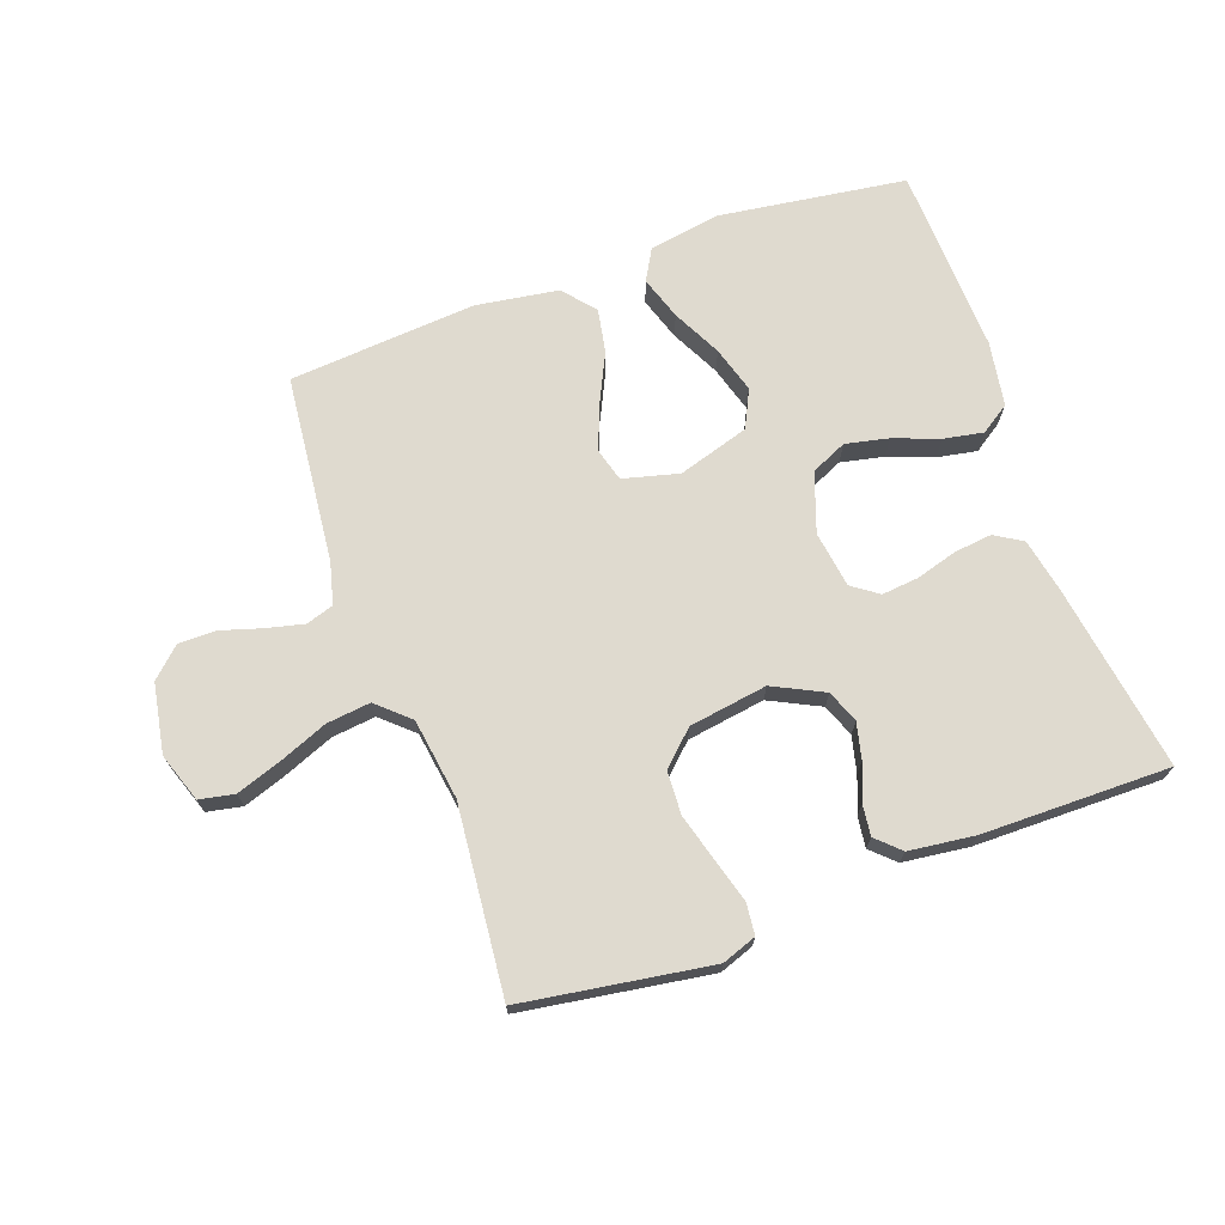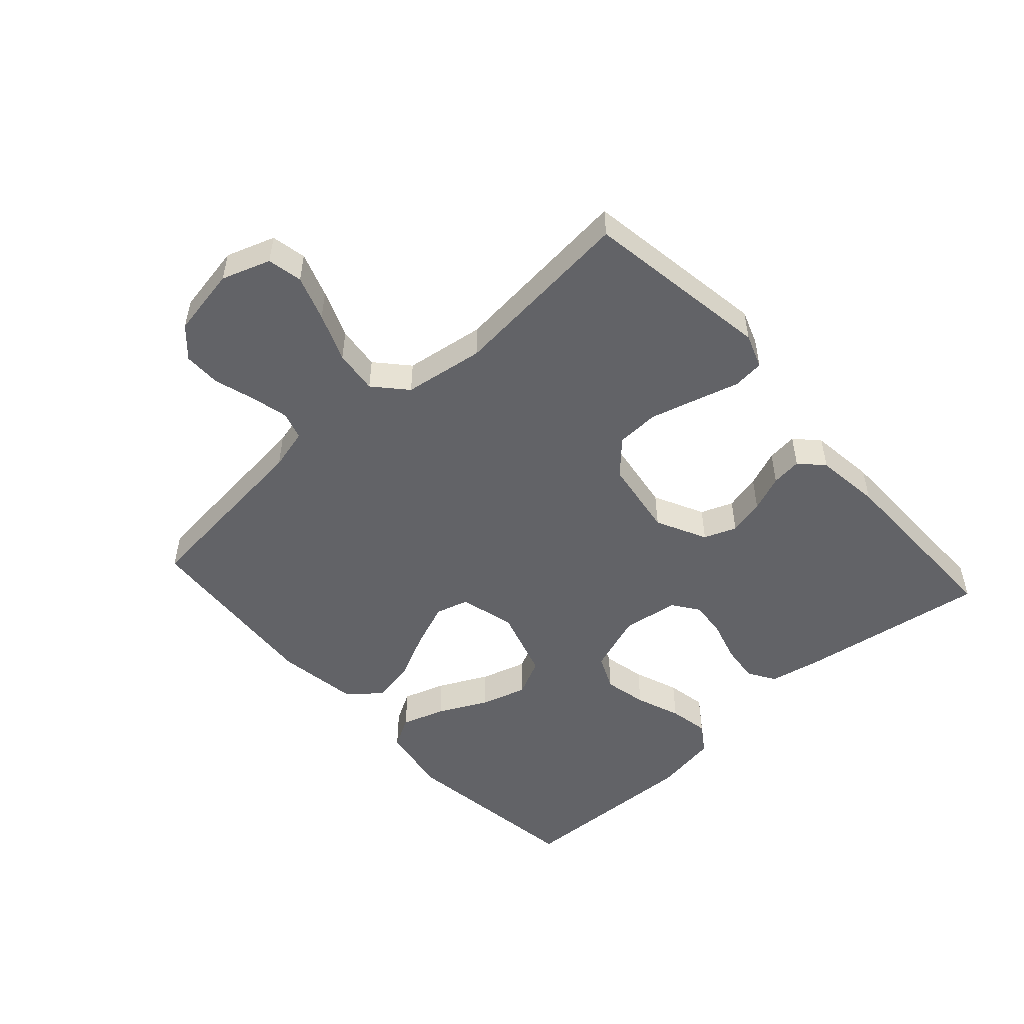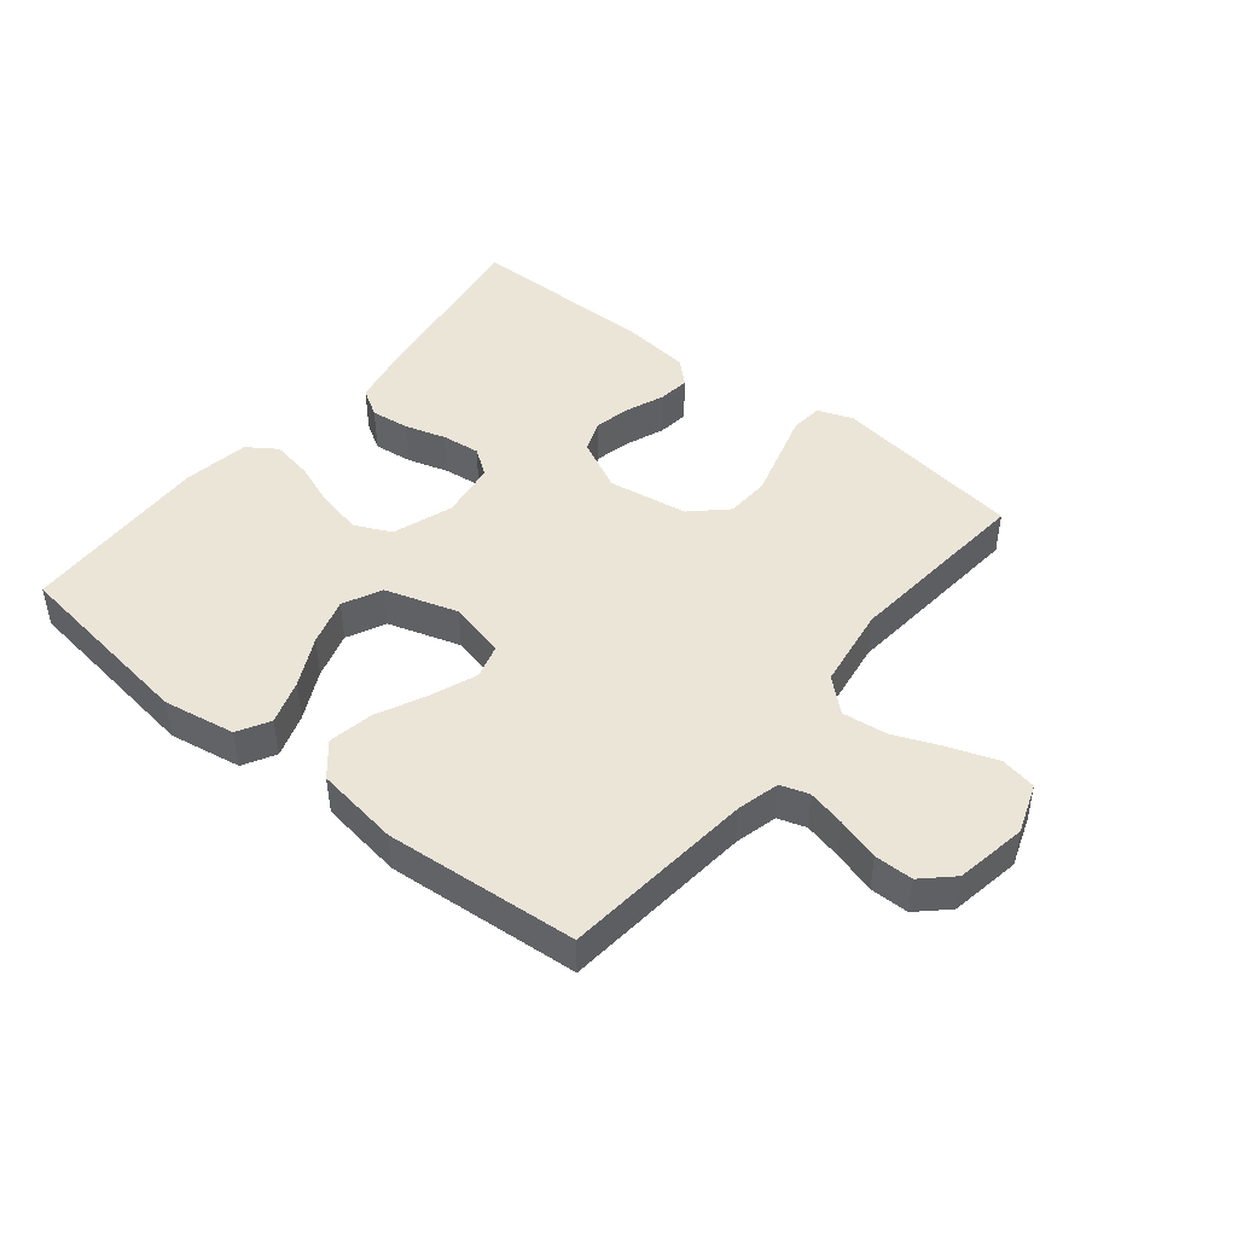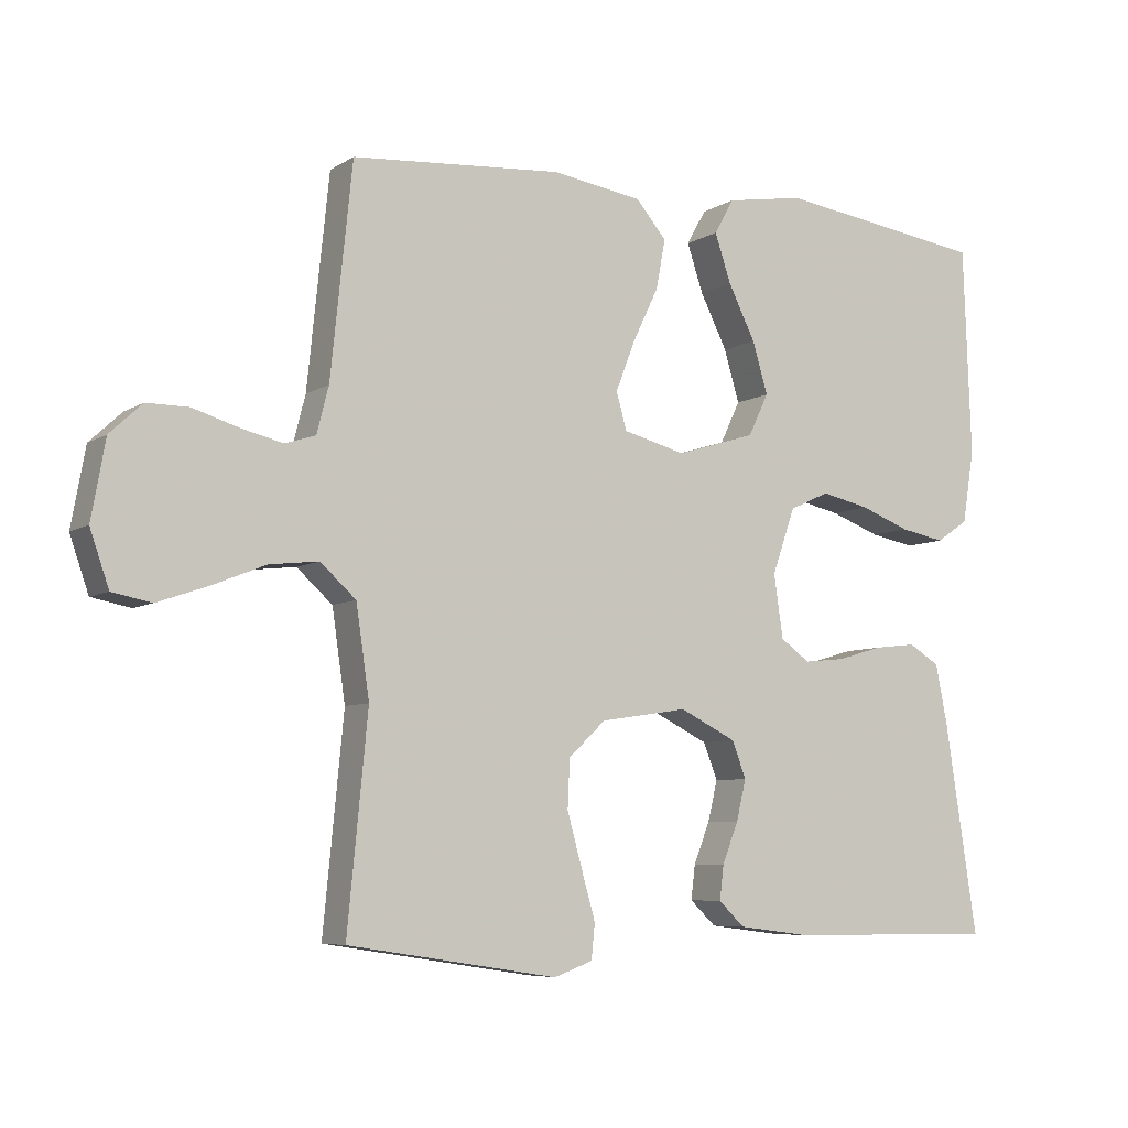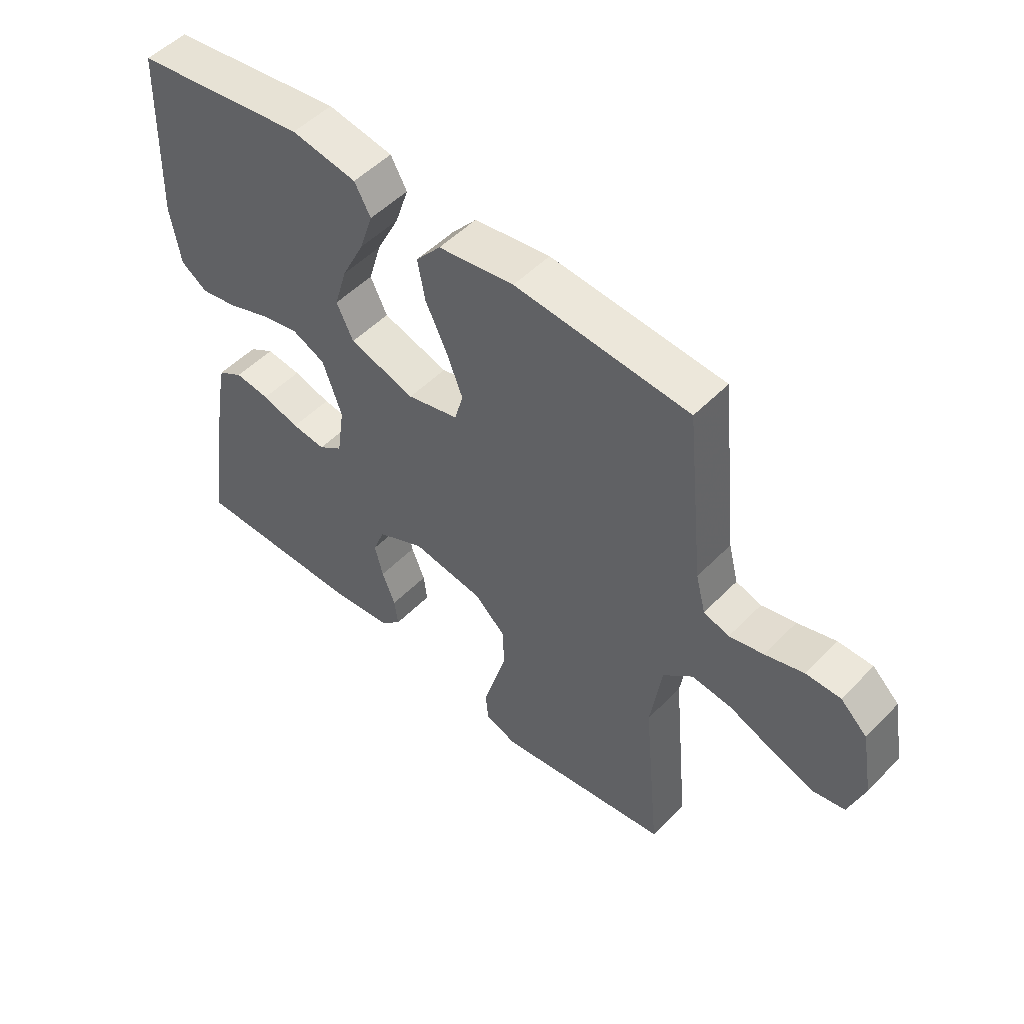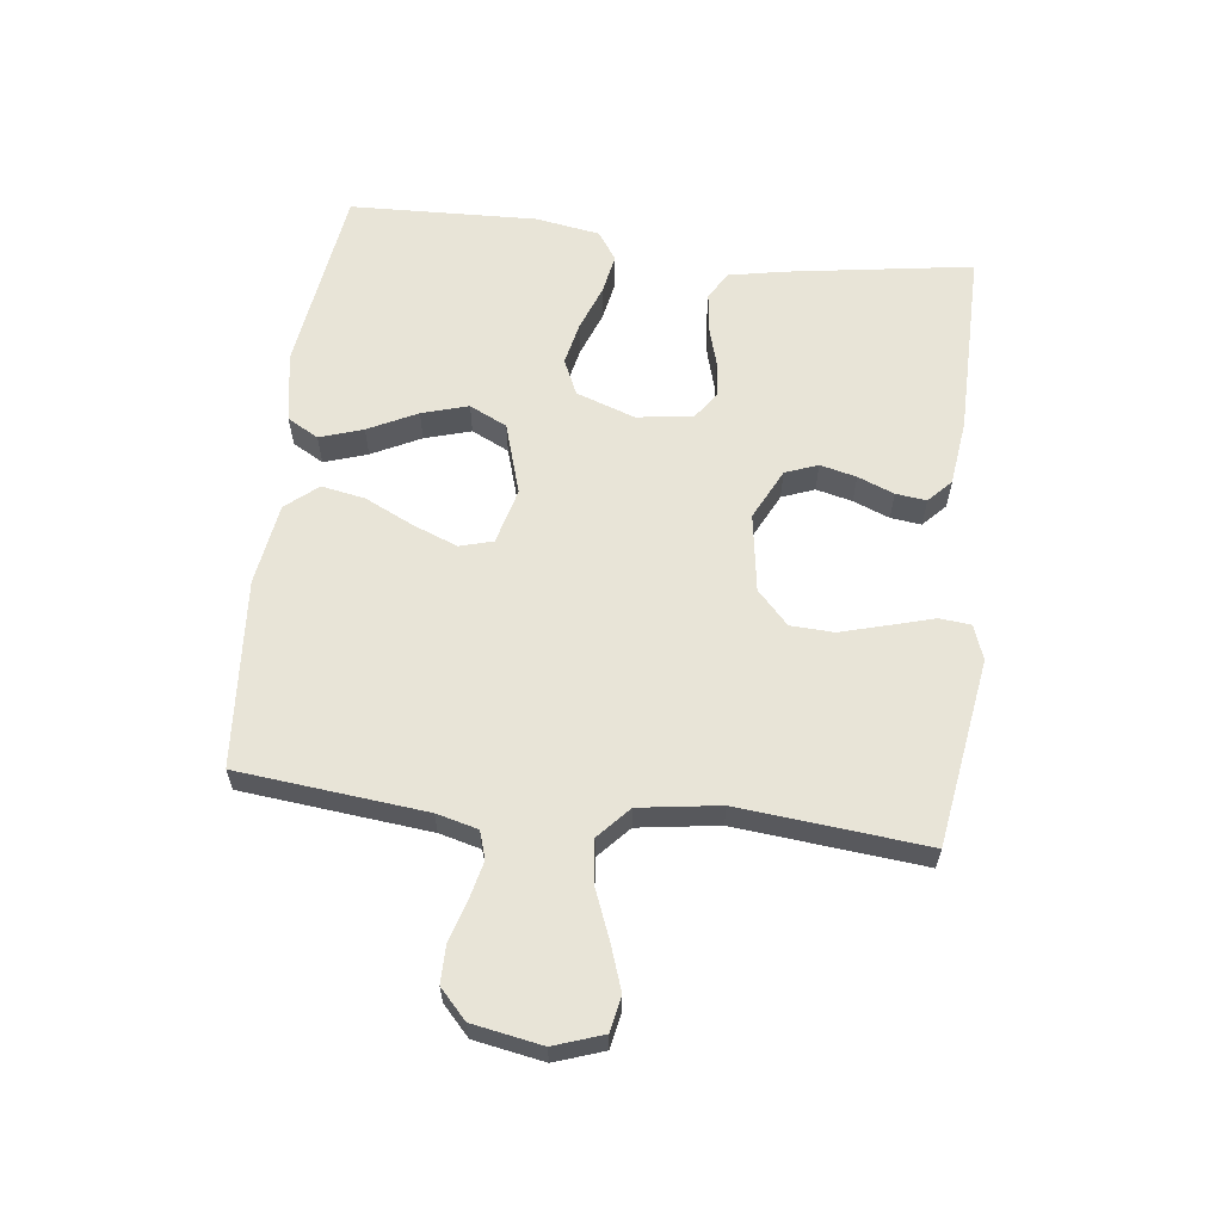
<metadata>
{"format":"obj","ext":"obj","renderer":"f3d","projection":"perspective","resolution":1024,"background":"white","views":[{"elev":70.7,"azim":160.2,"up":"+Y"},{"elev":-51.0,"azim":132.1,"up":"+Y"},{"elev":45.6,"azim":38.7,"up":"+Y"},{"elev":-6.8,"azim":149.4,"up":"+Z"},{"elev":51.2,"azim":42.3,"up":"+Z"},{"elev":61.3,"azim":96.9,"up":"+Y"}]}
</metadata>
<code>
v -0.5 0.07 -0.5
v -0.454 0.07 -0.2
v -0.437 0.07 -0.115
v -0.393 0.07 -0.088
v -0.332 0.07 -0.095
v -0.267 0.07 -0.114
v -0.208 0.07 -0.12
v -0.166 0.07 -0.09
v -0.153 0.07 0
v -0.186 0.07 0.094
v -0.243 0.07 0.12
v -0.312 0.07 0.105
v -0.384 0.07 0.078
v -0.448 0.07 0.066
v -0.494 0.07 0.097
v -0.511 0.07 0.2
v -0.5 0.07 0.5
v -0.2 0.07 0.542
v -0.087 0.07 0.523
v -0.059 0.07 0.473
v -0.082 0.07 0.404
v -0.121 0.07 0.326
v -0.143 0.07 0.252
v -0.114 0.07 0.192
v 0 0.07 0.157
v 0.089 0.07 0.18
v 0.104 0.07 0.233
v 0.076 0.07 0.305
v 0.039 0.07 0.382
v 0.026 0.07 0.452
v 0.069 0.07 0.503
v 0.2 0.07 0.523
v 0.5 0.07 0.5
v 0.531 0.07 0.2
v 0.548 0.07 0.134
v 0.592 0.07 0.12
v 0.651 0.07 0.134
v 0.717 0.07 0.154
v 0.777 0.07 0.154
v 0.823 0.07 0.111
v 0.843 0.07 0
v 0.816 0.07 -0.078
v 0.76 0.07 -0.089
v 0.688 0.07 -0.064
v 0.611 0.07 -0.033
v 0.541 0.07 -0.025
v 0.49 0.07 -0.071
v 0.471 0.07 -0.2
v 0.5 0.07 -0.5
v 0.2 0.07 -0.546
v 0.145 0.07 -0.526
v 0.14 0.07 -0.476
v 0.16 0.07 -0.406
v 0.181 0.07 -0.331
v 0.178 0.07 -0.262
v 0.125 0.07 -0.212
v 0 0.07 -0.193
v -0.081 0.07 -0.233
v -0.101 0.07 -0.285
v -0.087 0.07 -0.343
v -0.064 0.07 -0.401
v -0.058 0.07 -0.45
v -0.095 0.07 -0.485
v -0.2 0.07 -0.498
v -0.5 0 -0.5
v -0.454 0 -0.2
v -0.437 0 -0.115
v -0.393 0 -0.088
v -0.332 0 -0.095
v -0.267 0 -0.114
v -0.208 0 -0.12
v -0.166 0 -0.09
v -0.153 0 0
v -0.186 0 0.094
v -0.243 0 0.12
v -0.312 0 0.105
v -0.384 0 0.078
v -0.448 0 0.066
v -0.494 0 0.097
v -0.511 0 0.2
v -0.5 0 0.5
v -0.2 0 0.542
v -0.087 0 0.523
v -0.059 0 0.473
v -0.082 0 0.404
v -0.121 0 0.326
v -0.143 0 0.252
v -0.114 0 0.192
v 0 0 0.157
v 0.089 0 0.18
v 0.104 0 0.233
v 0.076 0 0.305
v 0.039 0 0.382
v 0.026 0 0.452
v 0.069 0 0.503
v 0.2 0 0.523
v 0.5 0 0.5
v 0.531 0 0.2
v 0.548 0 0.134
v 0.592 0 0.12
v 0.651 0 0.134
v 0.717 0 0.154
v 0.777 0 0.154
v 0.823 0 0.111
v 0.843 0 0
v 0.816 0 -0.078
v 0.76 0 -0.089
v 0.688 0 -0.064
v 0.611 0 -0.033
v 0.541 0 -0.025
v 0.49 0 -0.071
v 0.471 0 -0.2
v 0.5 0 -0.5
v 0.2 0 -0.546
v 0.145 0 -0.526
v 0.14 0 -0.476
v 0.16 0 -0.406
v 0.181 0 -0.331
v 0.178 0 -0.262
v 0.125 0 -0.212
v 0 0 -0.193
v -0.081 0 -0.233
v -0.101 0 -0.285
v -0.087 0 -0.343
v -0.064 0 -0.401
v -0.058 0 -0.45
v -0.095 0 -0.485
v -0.2 0 -0.498
f 4 5 6
f 3 4 6
f 2 3 6
f 1 2 6
f 64 1 6
f 63 64 6
f 62 63 6
f 61 62 6
f 60 61 6
f 59 60 6 7
f 58 59 7 8
f 57 58 8 9
f 56 57 9 10
f 55 56 10
f 51 52 53
f 50 51 53
f 49 50 53
f 48 49 53
f 47 48 53 54
f 46 47 54 55
f 43 44 45
f 42 43 45
f 41 42 45
f 40 41 45
f 39 40 45
f 38 39 45
f 37 38 45
f 36 37 45 46
f 46 55 10
f 36 46 10
f 35 36 10
f 32 33 34
f 31 32 34
f 30 31 34
f 29 30 34
f 28 29 34
f 27 28 34 35
f 20 21 22
f 19 20 22
f 18 19 22
f 17 18 22
f 16 17 22
f 15 16 22
f 14 15 22
f 13 14 22
f 12 13 22
f 11 12 22 23
f 10 11 23 24
f 26 27 35
f 25 26 35 10
f 10 24 25
f 70 69 68
f 70 68 67
f 70 67 66
f 70 66 65
f 70 65 128
f 70 128 127
f 70 127 126
f 70 126 125
f 70 125 124
f 71 70 124 123
f 72 71 123 122
f 73 72 122 121
f 74 73 121 120
f 74 120 119
f 117 116 115
f 117 115 114
f 117 114 113
f 117 113 112
f 118 117 112 111
f 119 118 111 110
f 109 108 107
f 109 107 106
f 109 106 105
f 109 105 104
f 109 104 103
f 109 103 102
f 109 102 101
f 110 109 101 100
f 74 119 110
f 74 110 100
f 74 100 99
f 98 97 96
f 98 96 95
f 98 95 94
f 98 94 93
f 98 93 92
f 99 98 92 91
f 86 85 84
f 86 84 83
f 86 83 82
f 86 82 81
f 86 81 80
f 86 80 79
f 86 79 78
f 86 78 77
f 86 77 76
f 87 86 76 75
f 88 87 75 74
f 99 91 90
f 74 99 90 89
f 89 88 74
f 1 65 66 2
f 2 66 67 3
f 3 67 68 4
f 4 68 69 5
f 5 69 70 6
f 6 70 71 7
f 7 71 72 8
f 8 72 73 9
f 9 73 74 10
f 10 74 75 11
f 11 75 76 12
f 12 76 77 13
f 13 77 78 14
f 14 78 79 15
f 15 79 80 16
f 16 80 81 17
f 17 81 82 18
f 18 82 83 19
f 19 83 84 20
f 20 84 85 21
f 21 85 86 22
f 22 86 87 23
f 23 87 88 24
f 24 88 89 25
f 25 89 90 26
f 26 90 91 27
f 27 91 92 28
f 28 92 93 29
f 29 93 94 30
f 30 94 95 31
f 31 95 96 32
f 32 96 97 33
f 33 97 98 34
f 34 98 99 35
f 35 99 100 36
f 36 100 101 37
f 37 101 102 38
f 38 102 103 39
f 39 103 104 40
f 40 104 105 41
f 41 105 106 42
f 42 106 107 43
f 43 107 108 44
f 44 108 109 45
f 45 109 110 46
f 46 110 111 47
f 47 111 112 48
f 48 112 113 49
f 49 113 114 50
f 50 114 115 51
f 51 115 116 52
f 52 116 117 53
f 53 117 118 54
f 54 118 119 55
f 55 119 120 56
f 56 120 121 57
f 57 121 122 58
f 58 122 123 59
f 59 123 124 60
f 60 124 125 61
f 61 125 126 62
f 62 126 127 63
f 63 127 128 64
f 64 128 65 1

</code>
